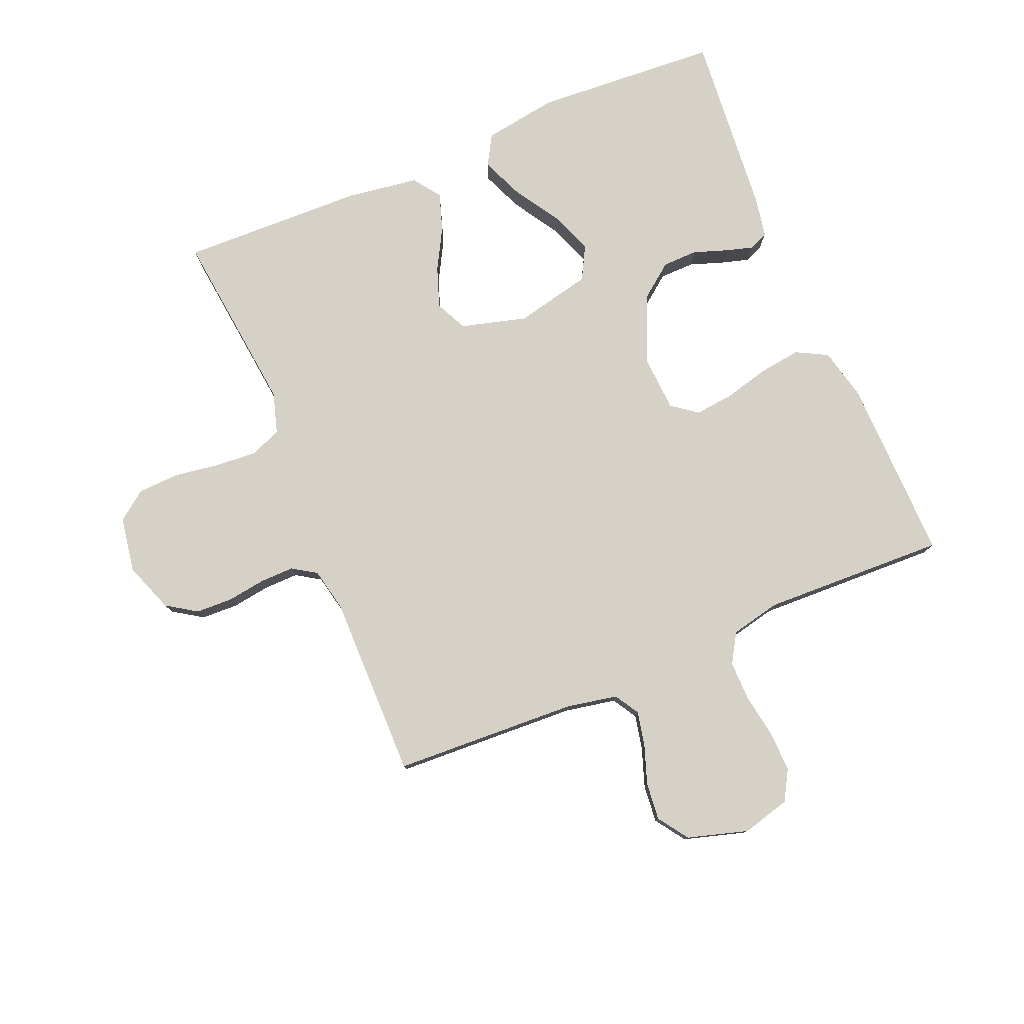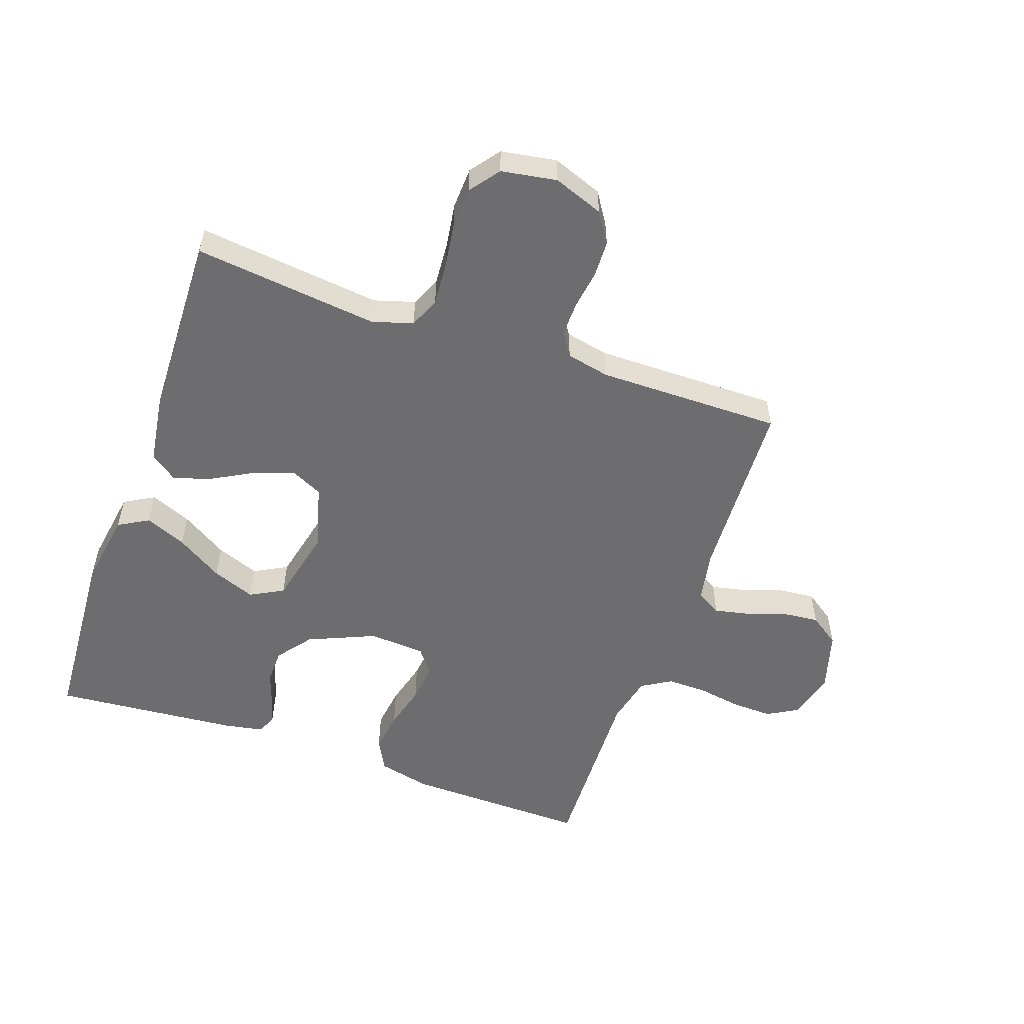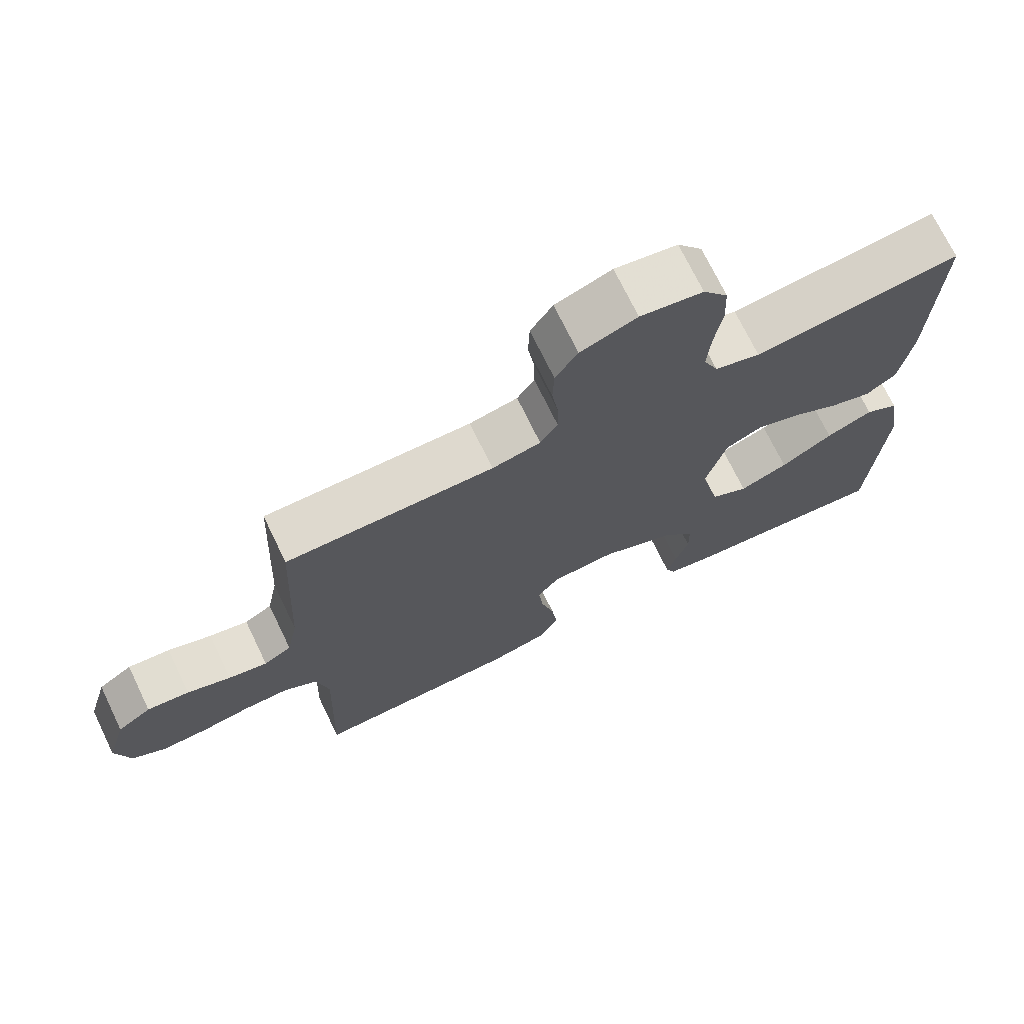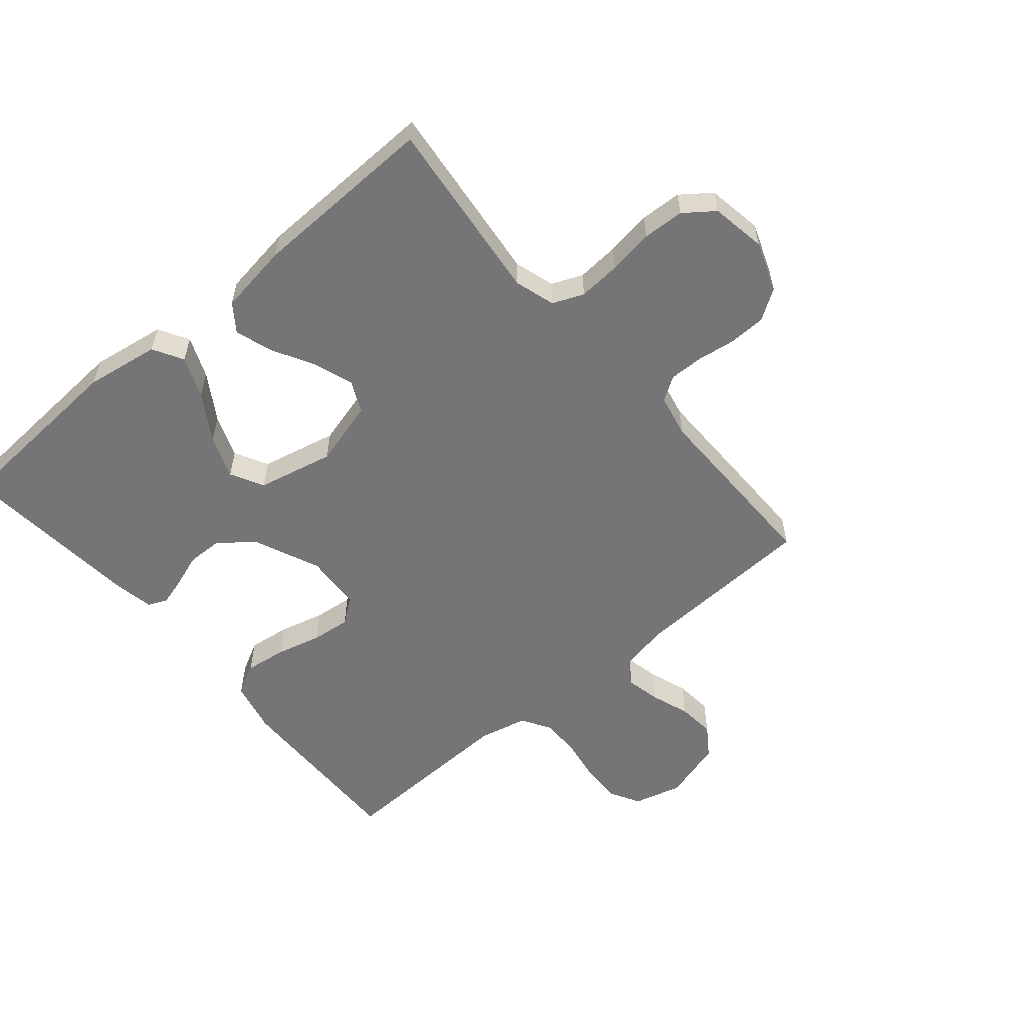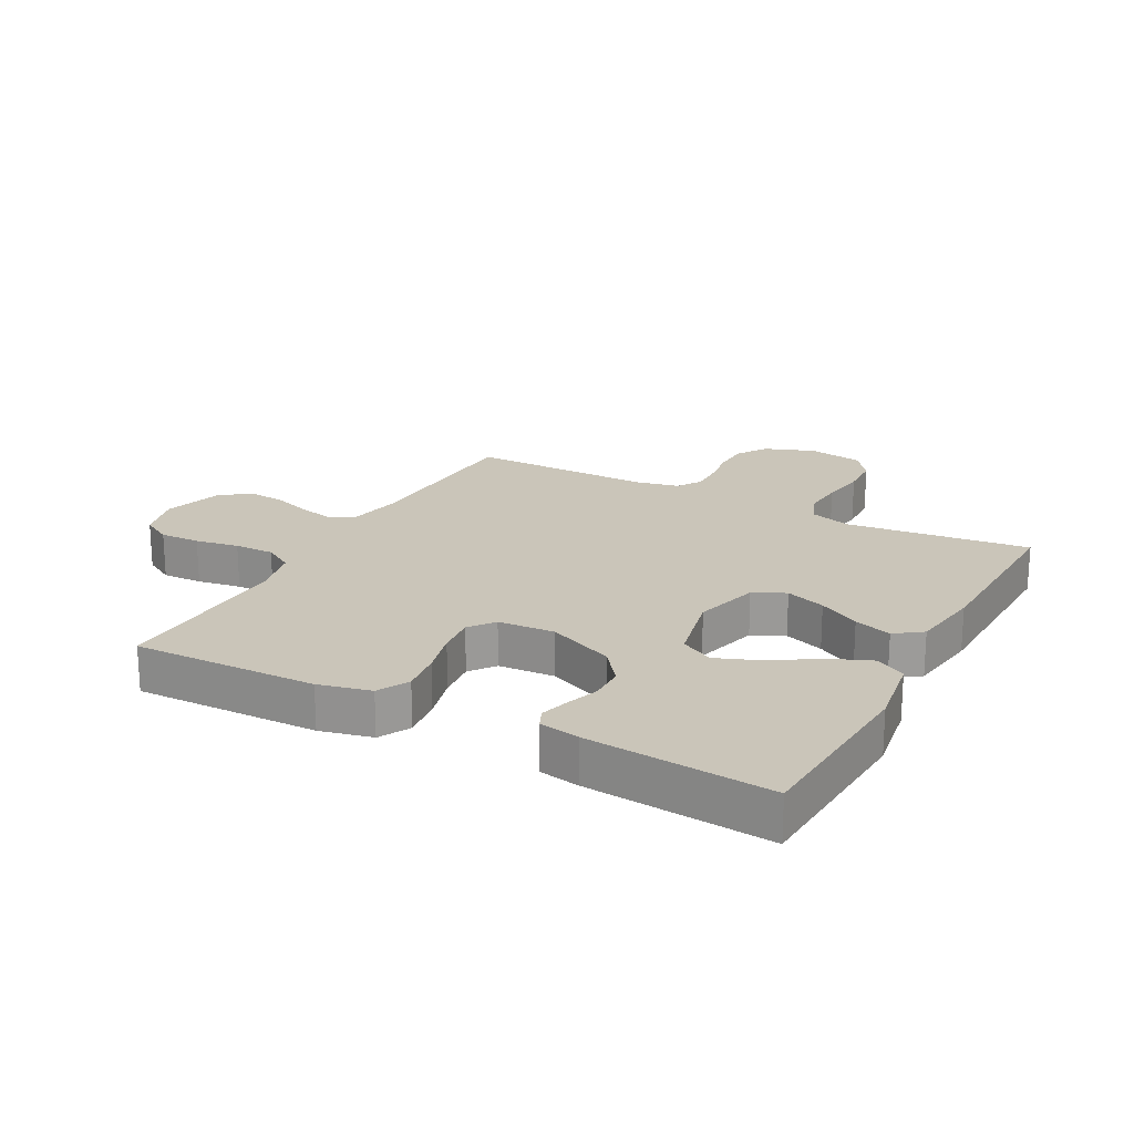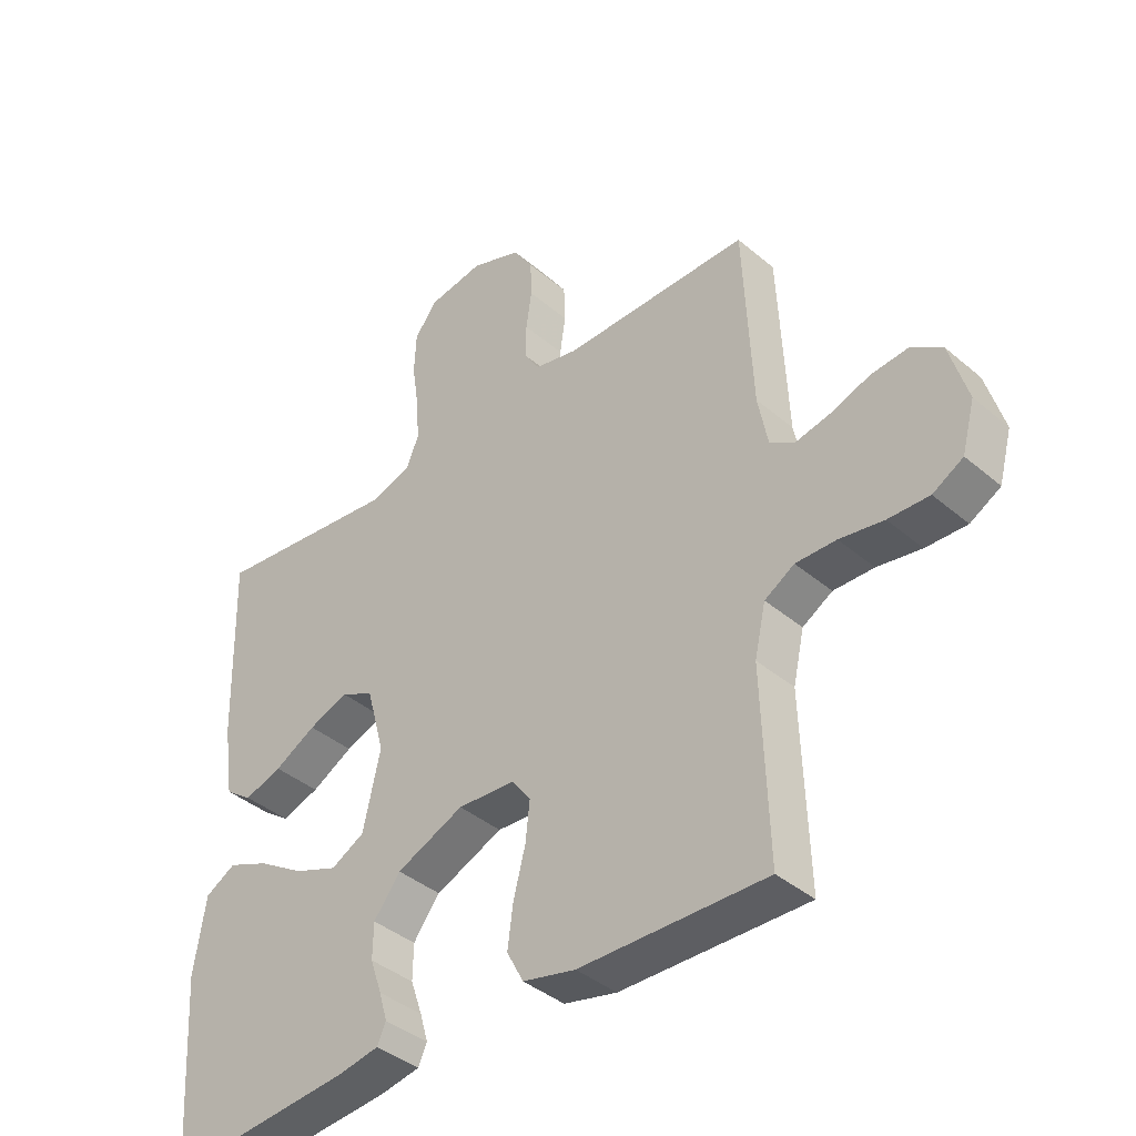
<metadata>
{"format":"obj","ext":"obj","renderer":"f3d","projection":"perspective","resolution":1024,"background":"white","views":[{"elev":78.7,"azim":67.3,"up":"+Y"},{"elev":-54.1,"azim":-19.4,"up":"+Y"},{"elev":71.9,"azim":154.2,"up":"+Z"},{"elev":-56.6,"azim":-49.7,"up":"+Y"},{"elev":20.6,"azim":-151.8,"up":"+Y"},{"elev":-39.8,"azim":43.7,"up":"+Z"}]}
</metadata>
<code>
v 0.5 0.07 0.5
v 0.514 0.07 0.2
v 0.53 0.07 0.117
v 0.57 0.07 0.093
v 0.626 0.07 0.105
v 0.689 0.07 0.127
v 0.75 0.07 0.133
v 0.799 0.07 0.099
v 0.828 0.07 0
v 0.807 0.07 -0.078
v 0.758 0.07 -0.106
v 0.692 0.07 -0.104
v 0.621 0.07 -0.092
v 0.556 0.07 -0.091
v 0.508 0.07 -0.12
v 0.49 0.07 -0.2
v 0.5 0.07 -0.5
v 0.2 0.07 -0.494
v 0.115 0.07 -0.474
v 0.088 0.07 -0.423
v 0.097 0.07 -0.355
v 0.116 0.07 -0.282
v 0.123 0.07 -0.218
v 0.092 0.07 -0.177
v 0 0.07 -0.171
v -0.109 0.07 -0.218
v -0.152 0.07 -0.274
v -0.153 0.07 -0.331
v -0.134 0.07 -0.386
v -0.121 0.07 -0.431
v -0.135 0.07 -0.462
v -0.2 0.07 -0.474
v -0.5 0.07 -0.5
v -0.519 0.07 -0.2
v -0.5 0.07 -0.079
v -0.451 0.07 -0.051
v -0.384 0.07 -0.079
v -0.309 0.07 -0.126
v -0.239 0.07 -0.153
v -0.185 0.07 -0.124
v -0.157 0.07 0
v -0.186 0.07 0.107
v -0.238 0.07 0.132
v -0.303 0.07 0.109
v -0.37 0.07 0.072
v -0.431 0.07 0.052
v -0.475 0.07 0.084
v -0.492 0.07 0.2
v -0.5 0.07 0.5
v -0.2 0.07 0.466
v -0.134 0.07 0.486
v -0.113 0.07 0.536
v -0.118 0.07 0.605
v -0.129 0.07 0.679
v -0.126 0.07 0.746
v -0.09 0.07 0.794
v 0 0.07 0.809
v 0.081 0.07 0.779
v 0.113 0.07 0.73
v 0.115 0.07 0.67
v 0.106 0.07 0.608
v 0.105 0.07 0.552
v 0.13 0.07 0.513
v 0.2 0.07 0.498
v 0.5 0 0.5
v 0.514 0 0.2
v 0.53 0 0.117
v 0.57 0 0.093
v 0.626 0 0.105
v 0.689 0 0.127
v 0.75 0 0.133
v 0.799 0 0.099
v 0.828 0 0
v 0.807 0 -0.078
v 0.758 0 -0.106
v 0.692 0 -0.104
v 0.621 0 -0.092
v 0.556 0 -0.091
v 0.508 0 -0.12
v 0.49 0 -0.2
v 0.5 0 -0.5
v 0.2 0 -0.494
v 0.115 0 -0.474
v 0.088 0 -0.423
v 0.097 0 -0.355
v 0.116 0 -0.282
v 0.123 0 -0.218
v 0.092 0 -0.177
v 0 0 -0.171
v -0.109 0 -0.218
v -0.152 0 -0.274
v -0.153 0 -0.331
v -0.134 0 -0.386
v -0.121 0 -0.431
v -0.135 0 -0.462
v -0.2 0 -0.474
v -0.5 0 -0.5
v -0.519 0 -0.2
v -0.5 0 -0.079
v -0.451 0 -0.051
v -0.384 0 -0.079
v -0.309 0 -0.126
v -0.239 0 -0.153
v -0.185 0 -0.124
v -0.157 0 0
v -0.186 0 0.107
v -0.238 0 0.132
v -0.303 0 0.109
v -0.37 0 0.072
v -0.431 0 0.052
v -0.475 0 0.084
v -0.492 0 0.2
v -0.5 0 0.5
v -0.2 0 0.466
v -0.134 0 0.486
v -0.113 0 0.536
v -0.118 0 0.605
v -0.129 0 0.679
v -0.126 0 0.746
v -0.09 0 0.794
v 0 0 0.809
v 0.081 0 0.779
v 0.113 0 0.73
v 0.115 0 0.67
v 0.106 0 0.608
v 0.105 0 0.552
v 0.13 0 0.513
v 0.2 0 0.498
f 58 59 60 61
f 58 61 62
f 57 58 62
f 56 57 62
f 53 54 55 56
f 52 53 56 62
f 51 52 62 63
f 47 48 49 50
f 44 45 46 47
f 43 44 47 50
f 42 43 50 51
f 35 36 37 38
f 35 38 39
f 34 35 39
f 33 34 39
f 32 33 39 40
f 28 29 30 31
f 28 31 32 40
f 19 20 21 22
f 19 22 23
f 16 17 18 19
f 15 16 19 23
f 14 15 23 24
f 10 11 12 13
f 10 13 14
f 9 10 14
f 5 6 7 8
f 4 5 8 9
f 64 1 2
f 64 2 3
f 63 64 3
f 41 42 51 63
f 41 63 3
f 27 28 40 41
f 26 27 41
f 25 26 41 3
f 24 25 3 4
f 4 9 14 24
f 125 124 123 122
f 126 125 122
f 126 122 121
f 126 121 120
f 120 119 118 117
f 126 120 117 116
f 127 126 116 115
f 114 113 112 111
f 111 110 109 108
f 114 111 108 107
f 115 114 107 106
f 102 101 100 99
f 103 102 99
f 103 99 98
f 103 98 97
f 104 103 97 96
f 95 94 93 92
f 104 96 95 92
f 86 85 84 83
f 87 86 83
f 83 82 81 80
f 87 83 80 79
f 88 87 79 78
f 77 76 75 74
f 78 77 74
f 78 74 73
f 72 71 70 69
f 73 72 69 68
f 66 65 128
f 67 66 128
f 67 128 127
f 127 115 106 105
f 67 127 105
f 105 104 92 91
f 105 91 90
f 67 105 90 89
f 68 67 89 88
f 88 78 73 68
f 1 65 66 2
f 2 66 67 3
f 3 67 68 4
f 4 68 69 5
f 5 69 70 6
f 6 70 71 7
f 7 71 72 8
f 8 72 73 9
f 9 73 74 10
f 10 74 75 11
f 11 75 76 12
f 12 76 77 13
f 13 77 78 14
f 14 78 79 15
f 15 79 80 16
f 16 80 81 17
f 17 81 82 18
f 18 82 83 19
f 19 83 84 20
f 20 84 85 21
f 21 85 86 22
f 22 86 87 23
f 23 87 88 24
f 24 88 89 25
f 25 89 90 26
f 26 90 91 27
f 27 91 92 28
f 28 92 93 29
f 29 93 94 30
f 30 94 95 31
f 31 95 96 32
f 32 96 97 33
f 33 97 98 34
f 34 98 99 35
f 35 99 100 36
f 36 100 101 37
f 37 101 102 38
f 38 102 103 39
f 39 103 104 40
f 40 104 105 41
f 41 105 106 42
f 42 106 107 43
f 43 107 108 44
f 44 108 109 45
f 45 109 110 46
f 46 110 111 47
f 47 111 112 48
f 48 112 113 49
f 49 113 114 50
f 50 114 115 51
f 51 115 116 52
f 52 116 117 53
f 53 117 118 54
f 54 118 119 55
f 55 119 120 56
f 56 120 121 57
f 57 121 122 58
f 58 122 123 59
f 59 123 124 60
f 60 124 125 61
f 61 125 126 62
f 62 126 127 63
f 63 127 128 64
f 64 128 65 1

</code>
